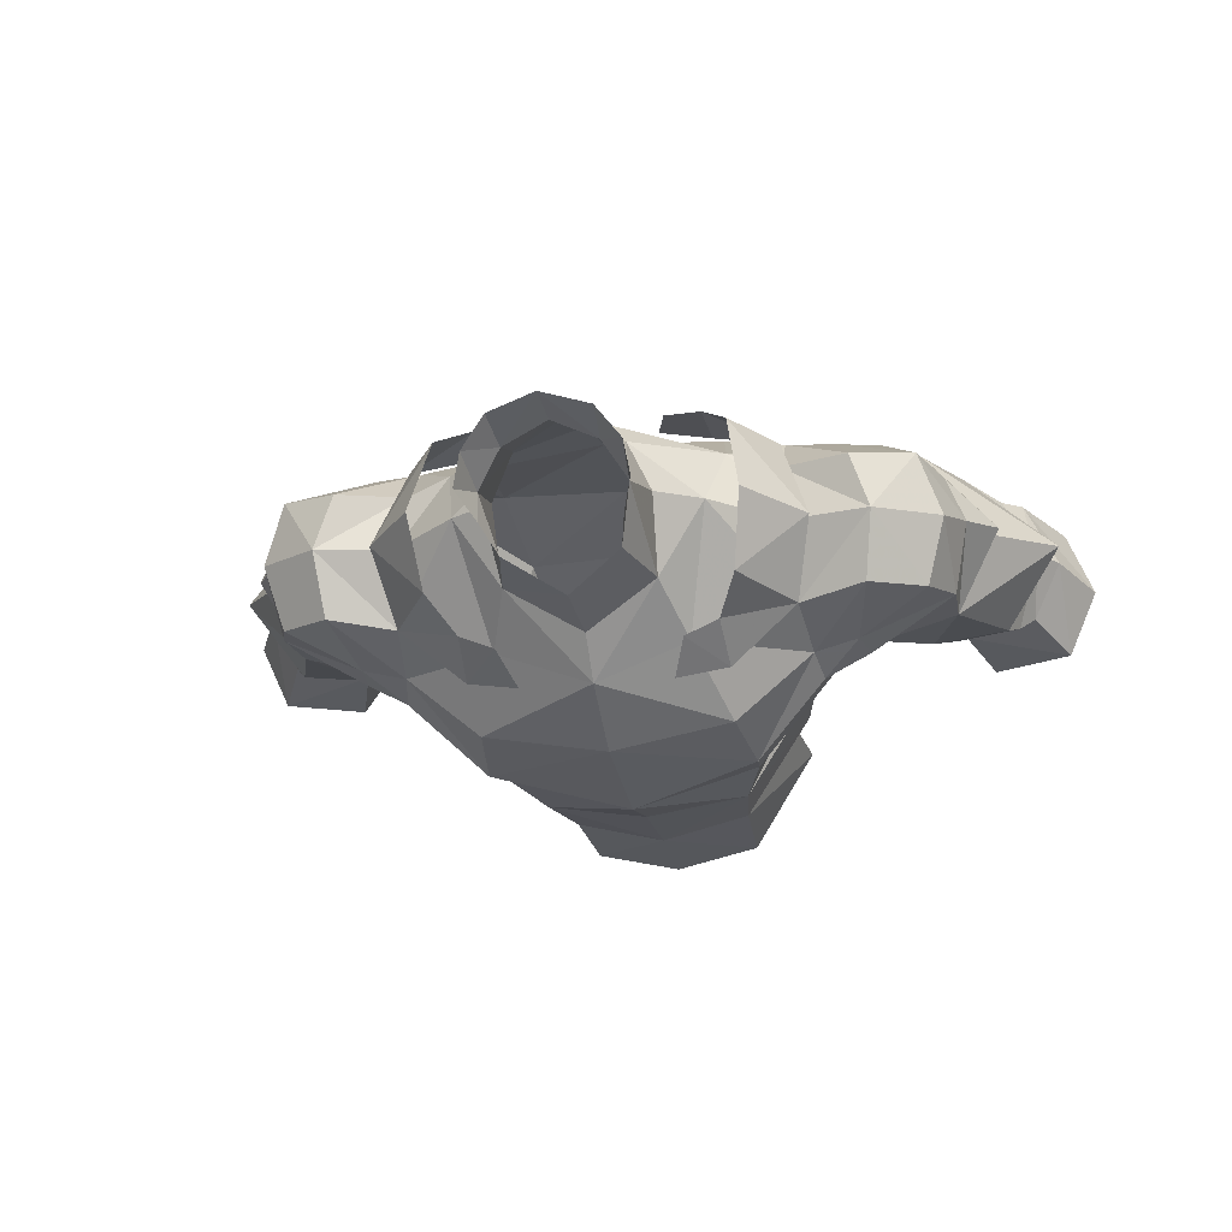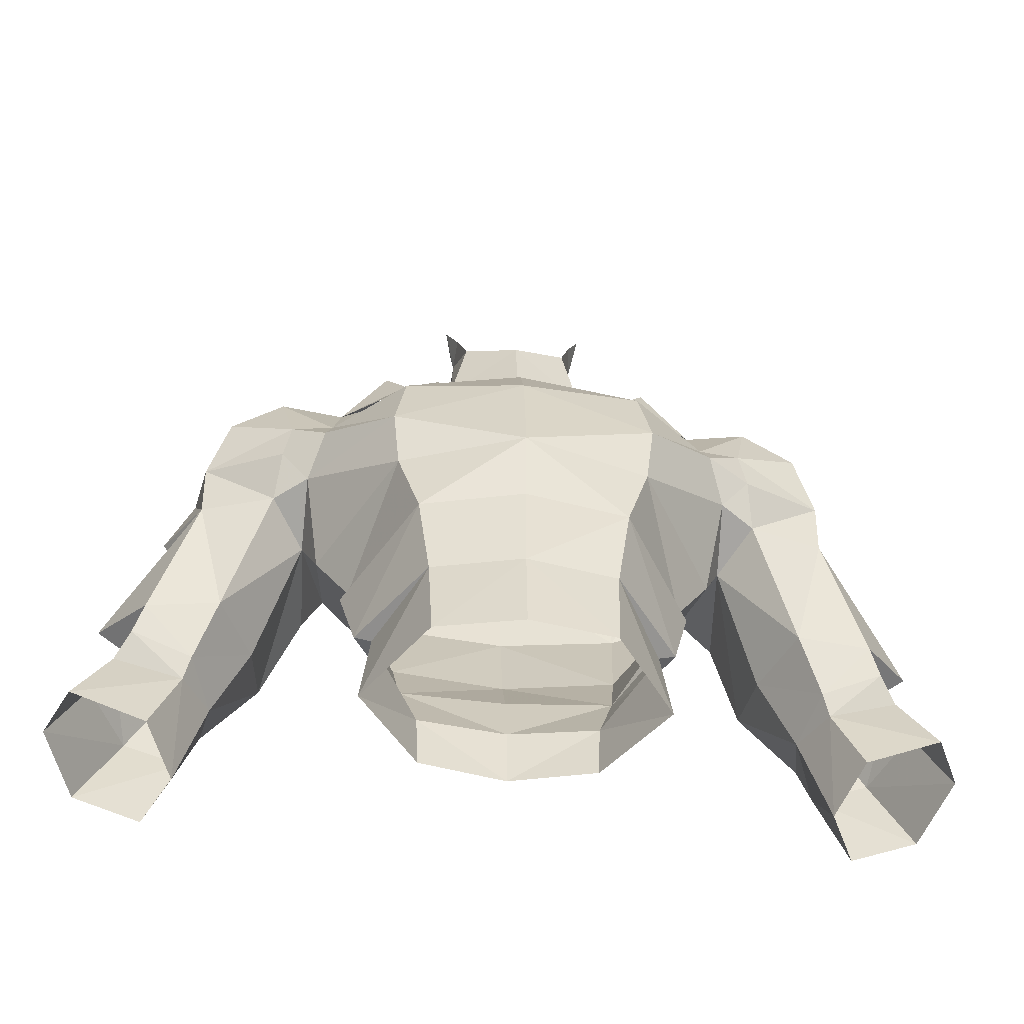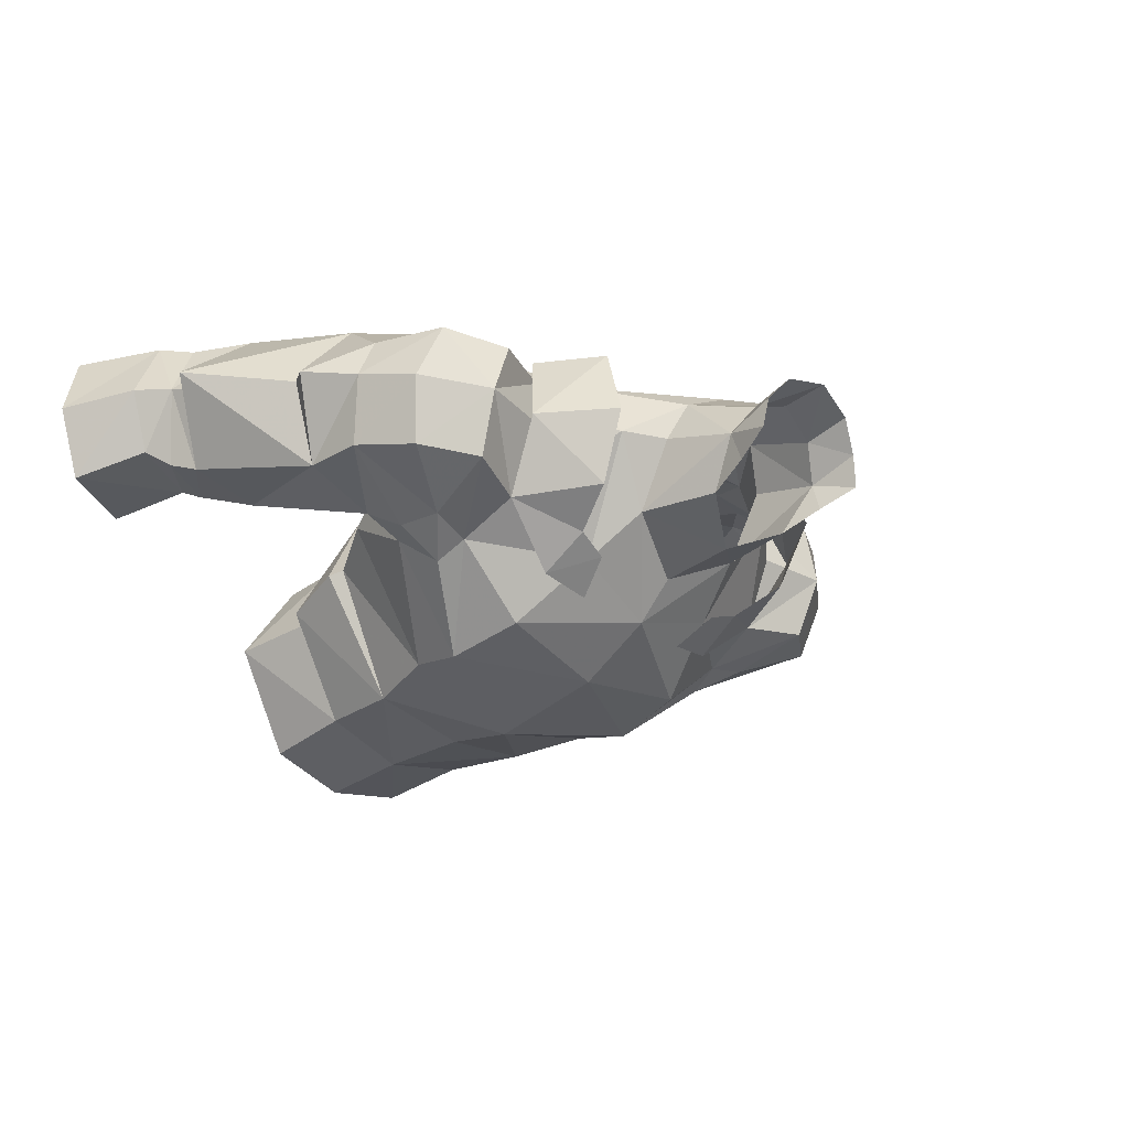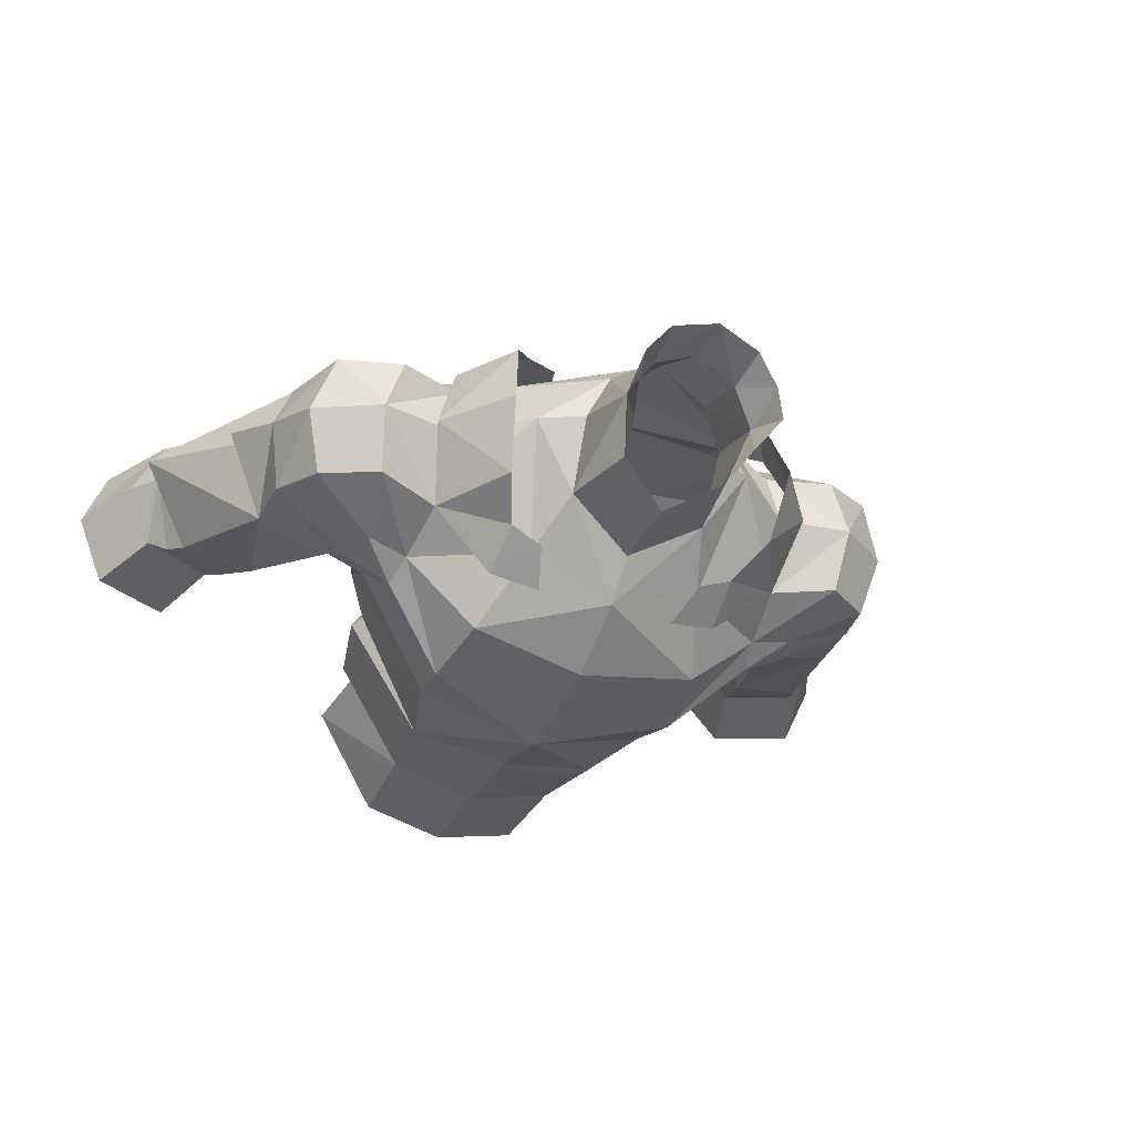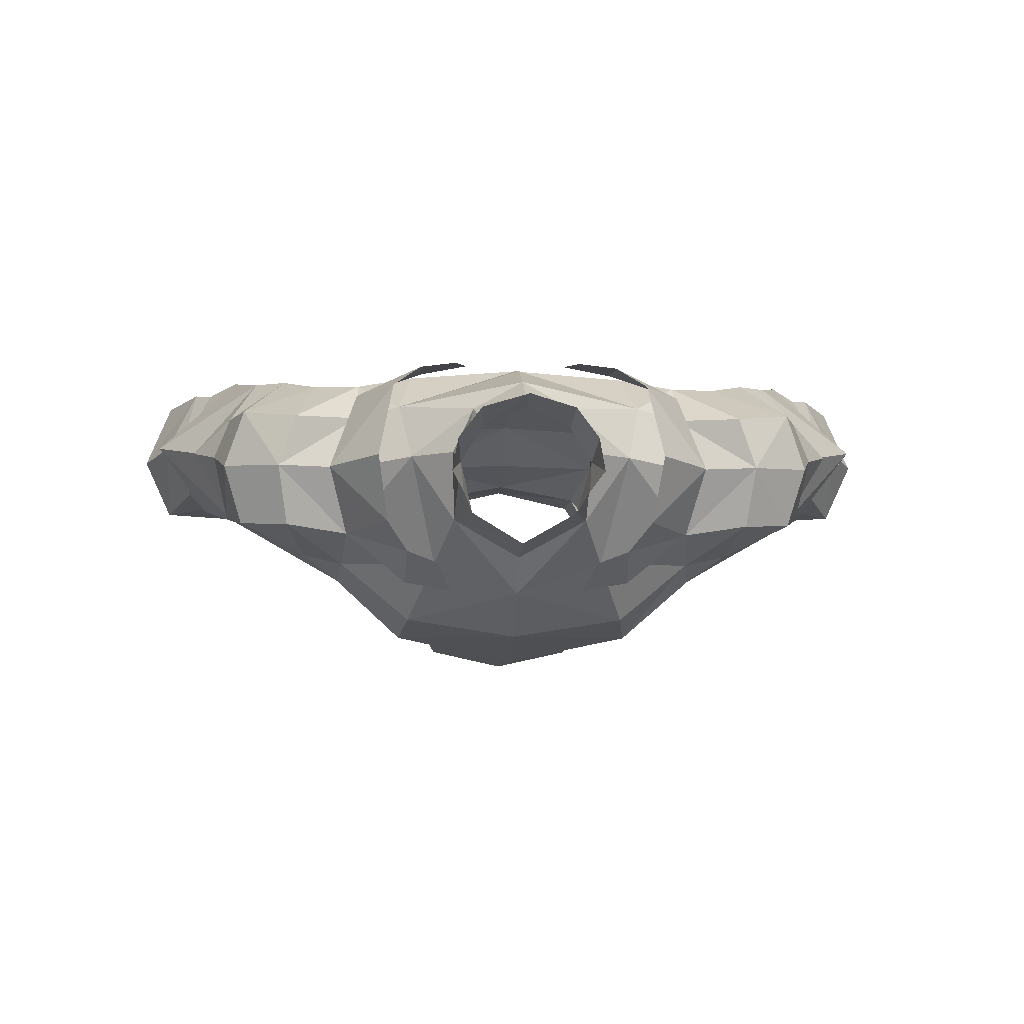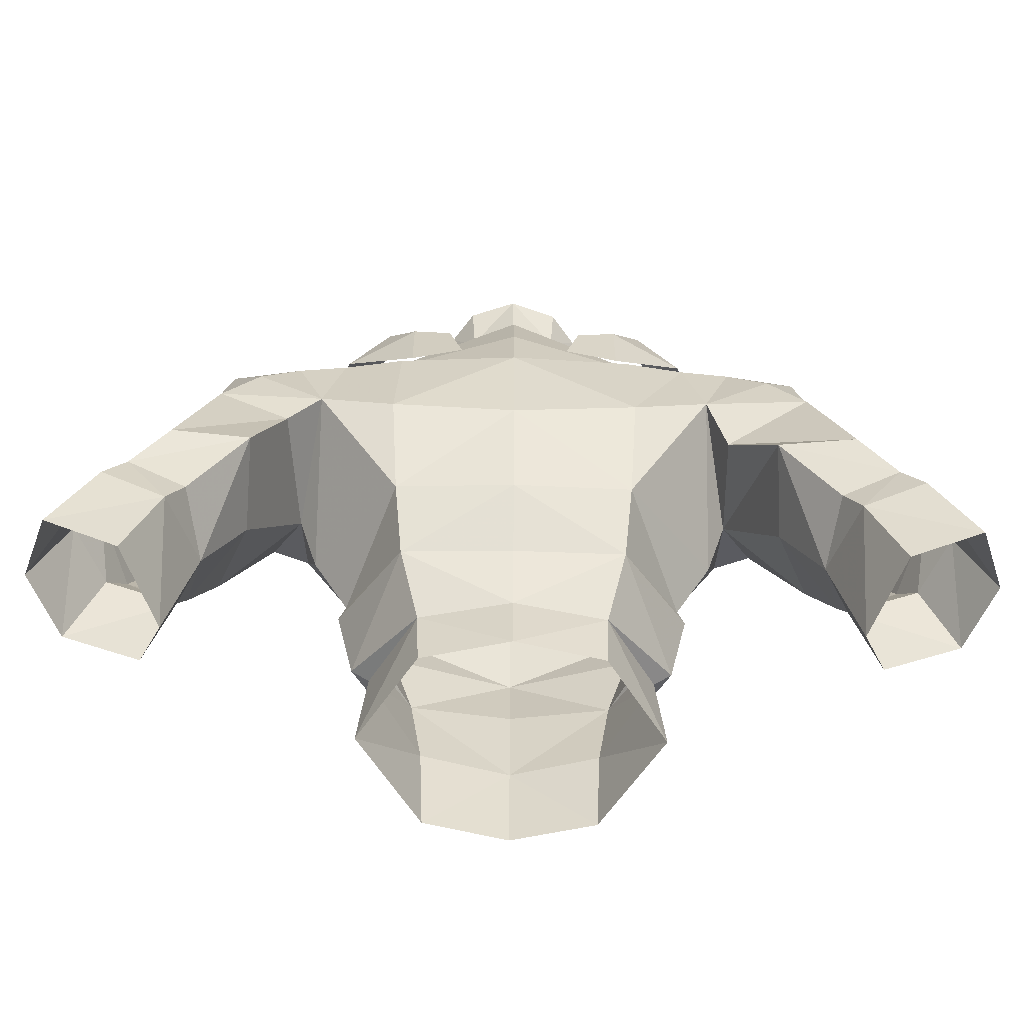
<metadata>
{"format":"obj","ext":"obj","renderer":"f3d","projection":"perspective","resolution":1024,"background":"white","views":[{"elev":-20.1,"azim":11.5,"up":"+Y"},{"elev":-48.8,"azim":-4.8,"up":"+Z"},{"elev":-27.9,"azim":-48.8,"up":"+Y"},{"elev":-32.1,"azim":-25.5,"up":"+Y"},{"elev":-6.3,"azim":-3.1,"up":"+Y"},{"elev":-58.5,"azim":179.1,"up":"+Z"}]}
</metadata>
<code>
g warrior_armour_male_30060
v 5.041 -4.264 68.22
v 4.781 -3.832 66.03
v 8.379 -0.616 68.38
v 7.795 -1.8 69.93
v -0.06427 -1.157 74.77
v -0.06427 -2.608 73.42
v 2.715 0.3211 75.78
v 3.518 -1.359 73.74
v 7.287 -0.02162 73.2
v 4.496 2.919 76.33
v 4.178 4.388 61.55
v 6.702 0.5239 62.64
v 6.043 -0.07558 60.01
v 3.468 3.137 58.98
v -0.06428 3.779 59.09
v -0.06428 4.546 61.46
v 3.366 2.963 56.64
v -0.06428 3.75 56.66
v 3.914 -4.149 63.2
v -0.06427 -4.816 63.42
v -0.06428 -4.834 59.79
v 3.432 -4.011 59.9
v 2.693 2.922 81.92
v 2.556 2.208 80.03
v 1.659 3.568 80.53
v 1.775 4.066 82.26
v -0.0643 4.565 82.57
v -0.0643 4.338 80.76
v 7.102 2.67 74.47
v 6.848 4.871 74.04
v 5.046 5.276 74.7
v 4.496 2.919 76.33
v -0.0643 6.888 74.6
v -0.0643 5.837 77.86
v 1.954 4.764 77.57
v 7.287 -0.02162 73.2
v 9.791 0.2901 74.06
v 10.11 2.723 74.92
v 7.102 2.67 74.47
v 6.848 4.871 74.04
v 9.392 4.834 74.93
v 8.719 6.585 71.83
v 6.867 6.56 72.21
v 7.555 -1.158 71.06
v 9.217 -0.7934 71.25
v 2.8 2.999 77.18
v 1.954 4.764 77.57
v -0.0643 5.837 77.86
v 3.261 -4.441 56.37
v -0.06428 -5.171 56.27
v 12.68 0.9774 70.27
v 13.21 3.558 70.88
v 12.54 2.873 73.27
v 11.85 0.4566 72.69
v 12.53 5.236 70.96
v 11.7 5.149 73.73
v 9.705 0.1851 67.96
v 12.61 1.024 67.96
v 9.476 -0.821 69.6
v 2.056 0.3017 78.83
v -0.06427 -0.8352 77.66
v 9.956 7.68 64.28
v 12.04 7.322 61.19
v 11.52 4.67 60.27
v 10.14 4.296 63.08
v 14.29 7.703 62.31
v 15.08 7.931 61.16
v 12.62 7.602 60.01
v 8.466 2.117 67.1
v 10.14 4.296 63.08
v 11.38 1.605 63.2
v 12.53 4.36 56.36
v 13.53 2.252 57.29
v 12.52 2.838 60.15
v 11.52 4.67 60.27
v 16.59 2.315 58.64
v 15.31 3.047 61.22
v 12.25 2.441 60.97
v 8.466 2.117 67.1
v 8.868 6.813 67.36
v 16.68 7.718 58.11
v 13.85 7.468 56.83
v 11.58 7.215 68.6
v 12.91 8.021 64.19
v 14.29 1.965 63.17
v 14.7 2.376 62.12
v -0.06429 7.276 67.45
v 4.721 7.204 67.96
v 4.461 5.746 64.04
v -0.06429 6.073 63.74
v 8.379 -0.616 68.38
v 7.795 -1.8 69.93
v 14.3 3.995 68.87
v 7.784 1.269 65.35
v 6.424 0.6893 63.17
v 5.479 0.2034 76.23
v 7.287 -0.02162 73.2
v 7.951 2.673 74.88
v 5.858 2.857 77.43
v 5.273 5.959 76.28
v 6.861 5.888 73.82
v -0.06427 -5.266 66.19
v 13.86 4.065 68.17
v 16.43 4.857 64.37
v -0.06431 7.407 71.7
v 4.549 6.973 72.09
v 7.555 -1.158 71.06
v 4.63 -3.597 71.07
v 7.634 6.835 68.99
v 6.867 6.56 72.21
v -0.06426 -4.314 70.67
v 2.443 0.9811 80.38
v 2.936 1.637 81.78
v 7.102 2.67 74.47
v 7.634 6.835 68.99
v 8.466 2.117 67.1
v 10.2 6.997 70.51
v 2.8 2.999 77.18
v 15.56 5.16 62.84
v 17.74 4.87 58.87
v 16.39 5.247 61.55
v 12.53 4.36 56.36
v 15.42 4.872 63.57
v 16.43 4.857 64.37
v 5.365 -0.2689 59.66
v 5.709 -0.5888 56.5
v 3.346 -1.364 74.3
v 2.788 -2.437 72.92
v 4.77 -2.077 72.7
v 4.66 -0.869 74.48
v 2.622 7.351 73.93
v 4.118 7.177 71.97
v 2.091 7.56 72.02
v 4.132 7.017 74.71
v -5.169 -4.264 68.22
v -7.924 -1.8 69.93
v -8.507 -0.6161 68.38
v -4.91 -3.832 66.03
v -2.844 0.3211 75.78
v -3.646 -1.359 73.74
v -4.624 2.919 76.33
v -7.416 -0.02163 73.2
v -4.306 4.388 61.55
v -3.596 3.137 58.98
v -6.172 -0.07558 60.01
v -6.831 0.5239 62.64
v -3.495 2.963 56.64
v -4.042 -4.149 63.2
v -3.56 -4.011 59.9
v -2.822 2.922 81.92
v -1.903 4.066 82.26
v -1.788 3.568 80.53
v -2.684 2.208 80.03
v -7.231 2.67 74.47
v -4.624 2.919 76.33
v -5.174 5.276 74.7
v -6.976 4.871 74.04
v -2.083 4.764 77.57
v -7.416 -0.02163 73.2
v -7.231 2.67 74.47
v -10.24 2.723 74.92
v -9.92 0.2901 74.06
v -6.976 4.871 74.04
v -9.52 4.834 74.93
v -6.995 6.56 72.21
v -8.847 6.585 71.83
v -9.345 -0.7934 71.25
v -7.684 -1.158 71.06
v -2.083 4.764 77.57
v -2.928 2.999 77.18
v -3.389 -4.441 56.37
v -12.81 0.9774 70.27
v -11.98 0.4566 72.69
v -12.67 2.873 73.27
v -13.34 3.558 70.88
v -11.83 5.149 73.73
v -12.66 5.236 70.96
v -9.833 0.1851 67.96
v -9.605 -0.8211 69.6
v -12.73 1.024 67.96
v -2.184 0.3016 78.83
v -10.08 7.68 64.28
v -10.26 4.296 63.08
v -11.65 4.67 60.27
v -12.17 7.322 61.19
v -14.42 7.703 62.31
v -12.75 7.602 60.01
v -15.21 7.931 61.16
v -8.595 2.117 67.1
v -11.51 1.605 63.2
v -10.26 4.296 63.08
v -12.66 4.36 56.36
v -11.65 4.67 60.27
v -12.65 2.838 60.15
v -13.65 2.252 57.29
v -15.43 3.047 61.22
v -16.72 2.315 58.64
v -12.38 2.441 60.97
v -8.595 2.117 67.1
v -8.515 6.173 66.89
v -13.98 7.468 56.83
v -16.81 7.718 58.11
v -13.04 8.021 64.19
v -11.71 7.215 68.6
v -14.42 1.965 63.17
v -14.83 2.376 62.12
v -4.59 5.746 64.04
v -4.85 7.204 67.96
v -8.507 -0.6161 68.38
v -7.924 -1.8 69.93
v -14.43 3.995 68.87
v -6.553 0.6893 63.17
v -7.912 1.269 65.35
v -5.608 0.2034 76.23
v -5.986 2.857 77.43
v -8.08 2.673 74.88
v -7.416 -0.02163 73.2
v -5.402 5.959 76.28
v -6.99 5.888 73.82
v -13.99 4.065 68.17
v -16.56 4.857 64.37
v -4.678 6.973 72.09
v -7.684 -1.158 71.06
v -4.758 -3.597 71.07
v -7.762 6.835 68.99
v -6.995 6.56 72.21
v -2.572 0.9811 80.38
v -3.065 1.637 81.78
v -7.231 2.67 74.47
v -7.762 6.835 68.99
v -8.595 2.117 67.1
v -10.33 6.997 70.51
v -2.928 2.999 77.18
v -15.69 5.16 62.84
v -16.52 5.247 61.55
v -17.87 4.87 58.87
v -12.66 4.36 56.36
v -15.55 4.872 63.57
v -16.56 4.857 64.37
v -5.493 -0.2689 59.66
v -5.837 -0.5888 56.5
v -3.475 -1.364 74.3
v -4.899 -2.077 72.7
v -2.916 -2.437 72.92
v -4.789 -0.869 74.48
v -2.75 7.351 73.93
v -2.219 7.56 72.02
v -4.247 7.177 71.97
v -4.261 7.017 74.71
f 1 2 3
f 3 4 1
f 5 6 7
f 8 9 10
f 10 7 8
f 11 12 13
f 13 14 11
f 11 14 15
f 15 16 11
f 14 17 18
f 18 15 14
f 19 20 21
f 21 22 19
f 13 12 19
f 19 22 13
f 23 24 25
f 25 26 23
f 27 26 25
f 25 28 27
f 29 30 31
f 31 32 29
f 31 33 34
f 34 35 31
f 36 37 38
f 38 39 36
f 40 39 38
f 38 41 40
f 41 42 43
f 43 40 41
f 37 36 44
f 44 45 37
f 24 46 47
f 47 25 24
f 28 25 47
f 47 48 28
f 49 22 21
f 21 50 49
f 51 52 53
f 53 54 51
f 52 55 56
f 56 53 52
f 57 58 51
f 51 59 57
f 56 41 38
f 38 53 56
f 38 37 54
f 54 53 38
f 7 60 61
f 61 5 7
f 62 63 64
f 64 65 62
f 66 67 68
f 68 63 66
f 69 70 71
f 71 57 69
f 72 73 74
f 74 75 72
f 74 73 76
f 76 77 74
f 78 71 70
f 70 75 78
f 79 80 62
f 62 65 79
f 68 67 81
f 81 82 68
f 80 83 84
f 84 62 80
f 85 71 78
f 78 86 85
f 87 88 89
f 89 90 87
f 90 89 11
f 11 16 90
f 71 85 58
f 58 57 71
f 91 57 59
f 59 92 91
f 58 93 52
f 52 51 58
f 89 94 95
f 95 11 89
f 95 94 2
f 2 19 95
f 96 97 98
f 98 99 96
f 100 99 98
f 98 101 100
f 102 20 19
f 58 103 93
f 12 95 19
f 104 58 85
f 103 104 83
f 11 95 12
f 35 32 31
f 105 106 88
f 2 1 102
f 107 108 1
f 88 109 89
f 31 30 110
f 108 111 1
f 112 60 24
f 24 113 112
f 24 23 113
f 9 114 10
f 42 115 43
f 109 116 94
f 107 1 4
f 46 7 10
f 107 9 8
f 8 108 107
f 60 7 24
f 105 88 87
f 8 6 108
f 117 55 83
f 117 56 55
f 42 117 115
f 56 42 41
f 51 54 45
f 118 32 35
f 92 59 45
f 45 54 37
f 44 92 45
f 31 106 105
f 110 109 88
f 24 7 46
f 77 119 86
f 74 86 78
f 64 63 68
f 119 67 66
f 78 75 74
f 76 120 121
f 121 120 67
f 67 120 81
f 68 82 122
f 84 66 62
f 77 86 74
f 77 121 119
f 121 67 119
f 68 122 64
f 77 76 121
f 109 94 89
f 117 83 115
f 56 117 42
f 79 115 80
f 80 115 83
f 103 83 93
f 66 63 62
f 94 3 2
f 94 116 3
f 6 111 108
f 57 91 69
f 59 51 45
f 85 119 123
f 123 119 84
f 85 86 119
f 119 66 84
f 106 110 88
f 31 110 106
f 1 111 102
f 85 123 124
f 124 123 84
f 31 105 33
f 22 125 13
f 13 125 14
f 93 55 52
f 93 83 55
f 49 126 22
f 126 17 14
f 126 14 125
f 22 126 125
f 58 104 103
f 83 104 84
f 127 128 129
f 97 96 130
f 129 97 130
f 127 129 130
f 131 132 133
f 101 134 100
f 132 134 101
f 131 134 132
f 102 19 2
f 6 8 7
f 135 136 137
f 137 138 135
f 5 139 6
f 140 139 141
f 141 142 140
f 143 144 145
f 145 146 143
f 143 16 15
f 15 144 143
f 144 15 18
f 18 147 144
f 148 149 21
f 21 20 148
f 145 149 148
f 148 146 145
f 150 151 152
f 152 153 150
f 27 28 152
f 152 151 27
f 154 155 156
f 156 157 154
f 156 158 34
f 34 33 156
f 159 160 161
f 161 162 159
f 163 164 161
f 161 160 163
f 164 163 165
f 165 166 164
f 162 167 168
f 168 159 162
f 153 152 169
f 169 170 153
f 28 48 169
f 169 152 28
f 171 50 21
f 21 149 171
f 172 173 174
f 174 175 172
f 175 174 176
f 176 177 175
f 178 179 172
f 172 180 178
f 176 174 161
f 161 164 176
f 161 174 173
f 173 162 161
f 139 5 61
f 61 181 139
f 182 183 184
f 184 185 182
f 186 185 187
f 187 188 186
f 189 178 190
f 190 191 189
f 192 193 194
f 194 195 192
f 194 196 197
f 197 195 194
f 198 193 191
f 191 190 198
f 199 183 182
f 182 200 199
f 187 201 202
f 202 188 187
f 200 182 203
f 203 204 200
f 205 206 198
f 198 190 205
f 87 90 207
f 207 208 87
f 90 16 143
f 143 207 90
f 190 178 180
f 180 205 190
f 209 210 179
f 179 178 209
f 180 172 175
f 175 211 180
f 207 143 212
f 212 213 207
f 212 148 138
f 138 213 212
f 214 215 216
f 216 217 214
f 218 219 216
f 216 215 218
f 102 148 20
f 180 211 220
f 146 148 212
f 221 205 180
f 220 204 221
f 143 146 212
f 158 156 155
f 105 208 222
f 138 102 135
f 223 135 224
f 208 207 225
f 156 226 157
f 224 135 111
f 227 153 181
f 153 227 228
f 153 228 150
f 142 141 229
f 166 165 230
f 225 213 231
f 223 136 135
f 170 141 139
f 223 140 142
f 140 223 224
f 181 153 139
f 105 87 208
f 140 224 6
f 232 204 177
f 232 177 176
f 166 230 232
f 176 164 166
f 172 167 173
f 233 158 155
f 210 167 179
f 167 162 173
f 168 167 210
f 156 105 222
f 226 208 225
f 153 170 139
f 196 206 234
f 194 198 206
f 184 187 185
f 234 186 188
f 198 194 193
f 197 235 236
f 235 188 236
f 188 202 236
f 187 237 201
f 203 182 186
f 196 194 206
f 196 234 235
f 235 234 188
f 187 184 237
f 196 235 197
f 225 207 213
f 232 230 204
f 176 166 232
f 199 200 230
f 200 204 230
f 220 211 204
f 186 182 185
f 213 138 137
f 213 137 231
f 6 224 111
f 178 189 209
f 179 167 172
f 205 238 234
f 238 203 234
f 205 234 206
f 234 203 186
f 222 208 226
f 156 222 226
f 135 102 111
f 205 239 238
f 239 203 238
f 156 33 105
f 149 145 240
f 145 144 240
f 211 175 177
f 211 177 204
f 171 149 241
f 241 144 147
f 241 240 144
f 149 240 241
f 180 220 221
f 204 203 221
f 242 243 244
f 217 245 214
f 243 245 217
f 242 245 243
f 246 247 248
f 219 218 249
f 248 219 249
f 246 248 249
f 102 138 148
f 6 139 140

</code>
